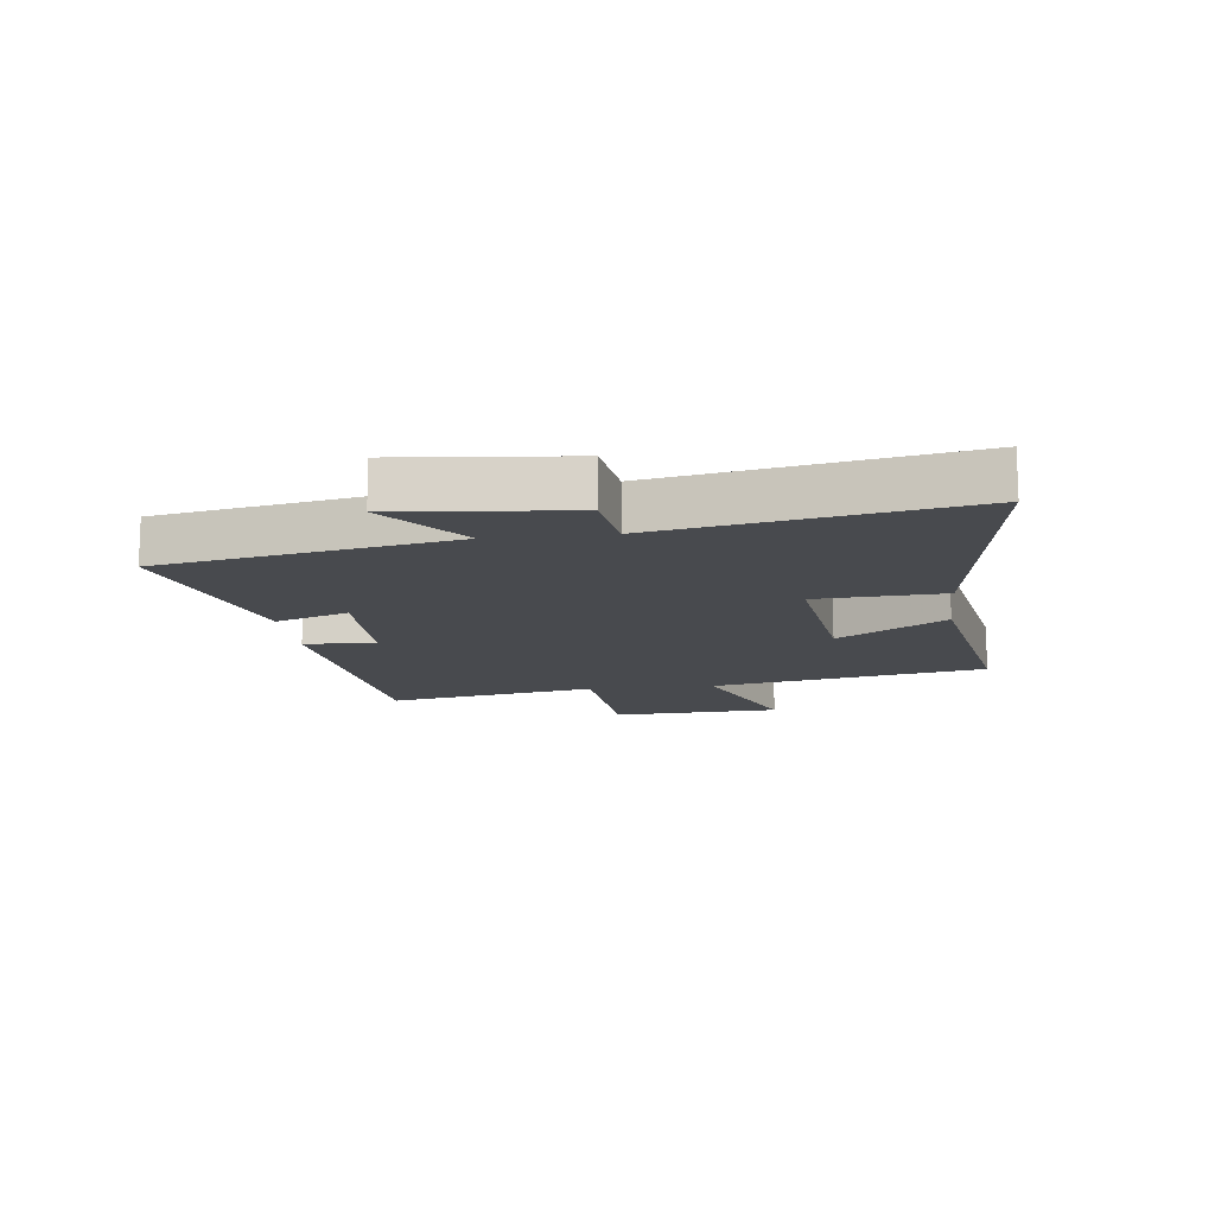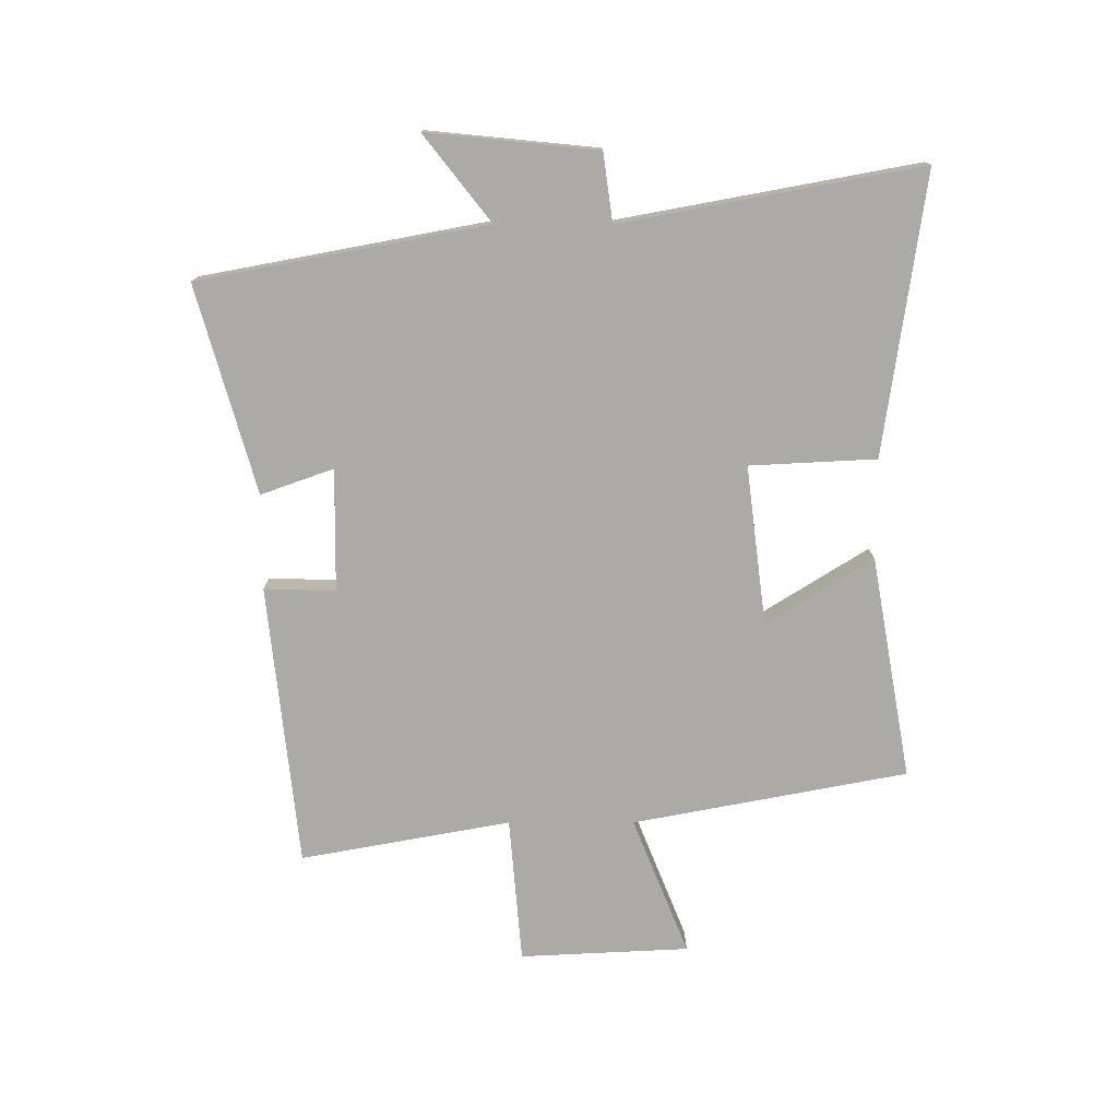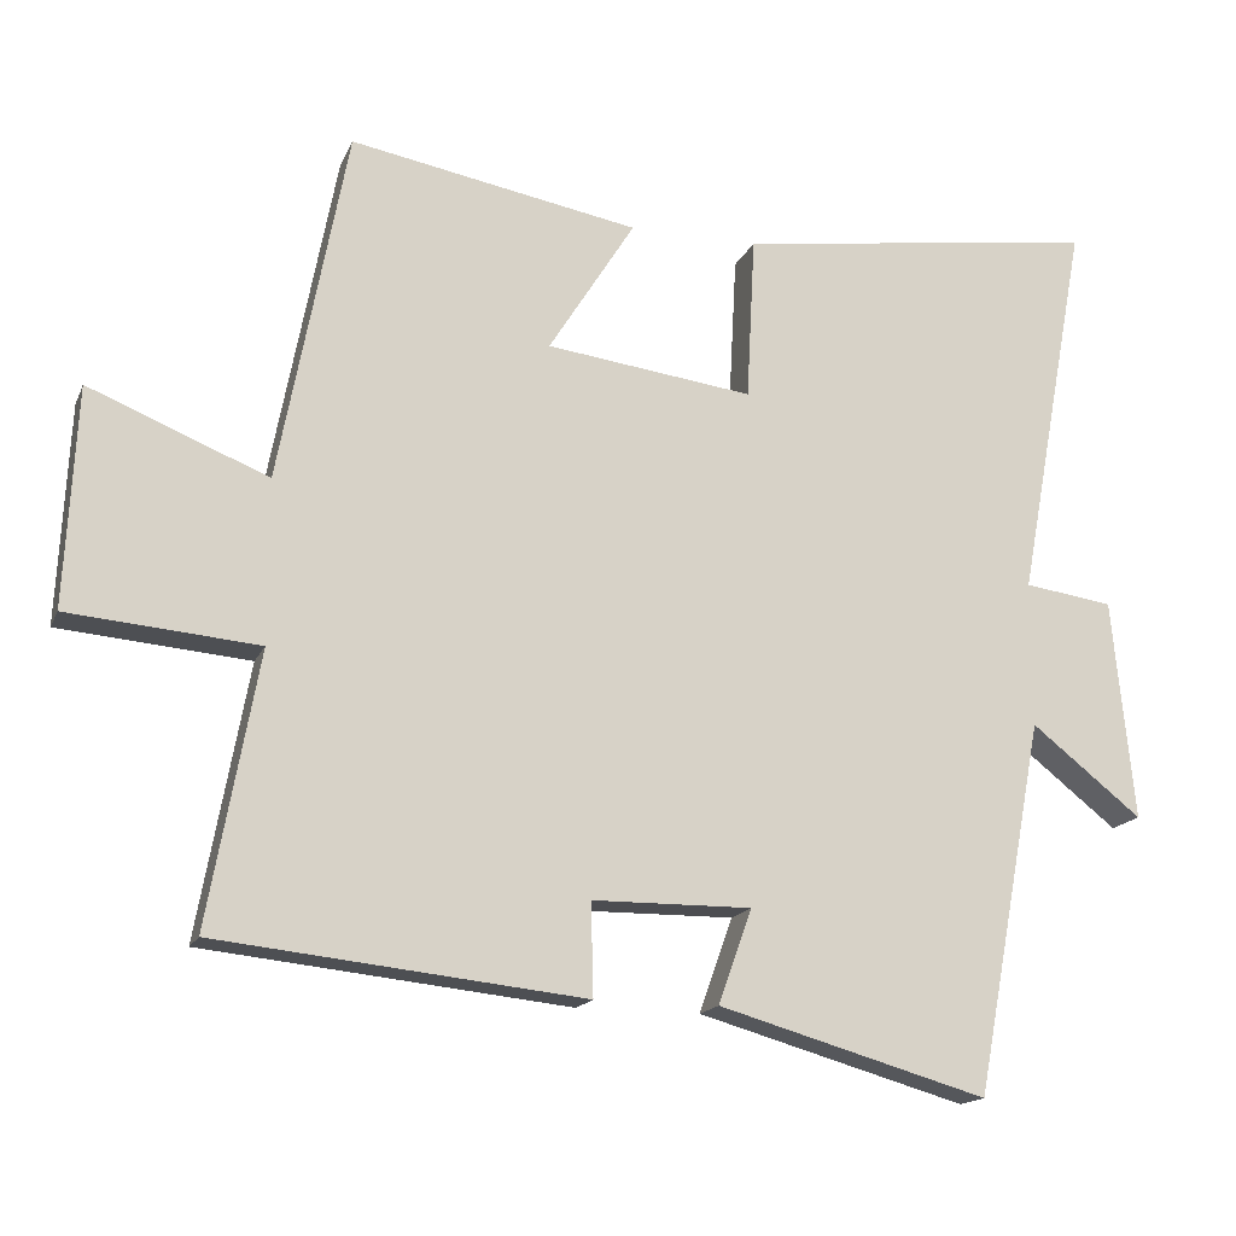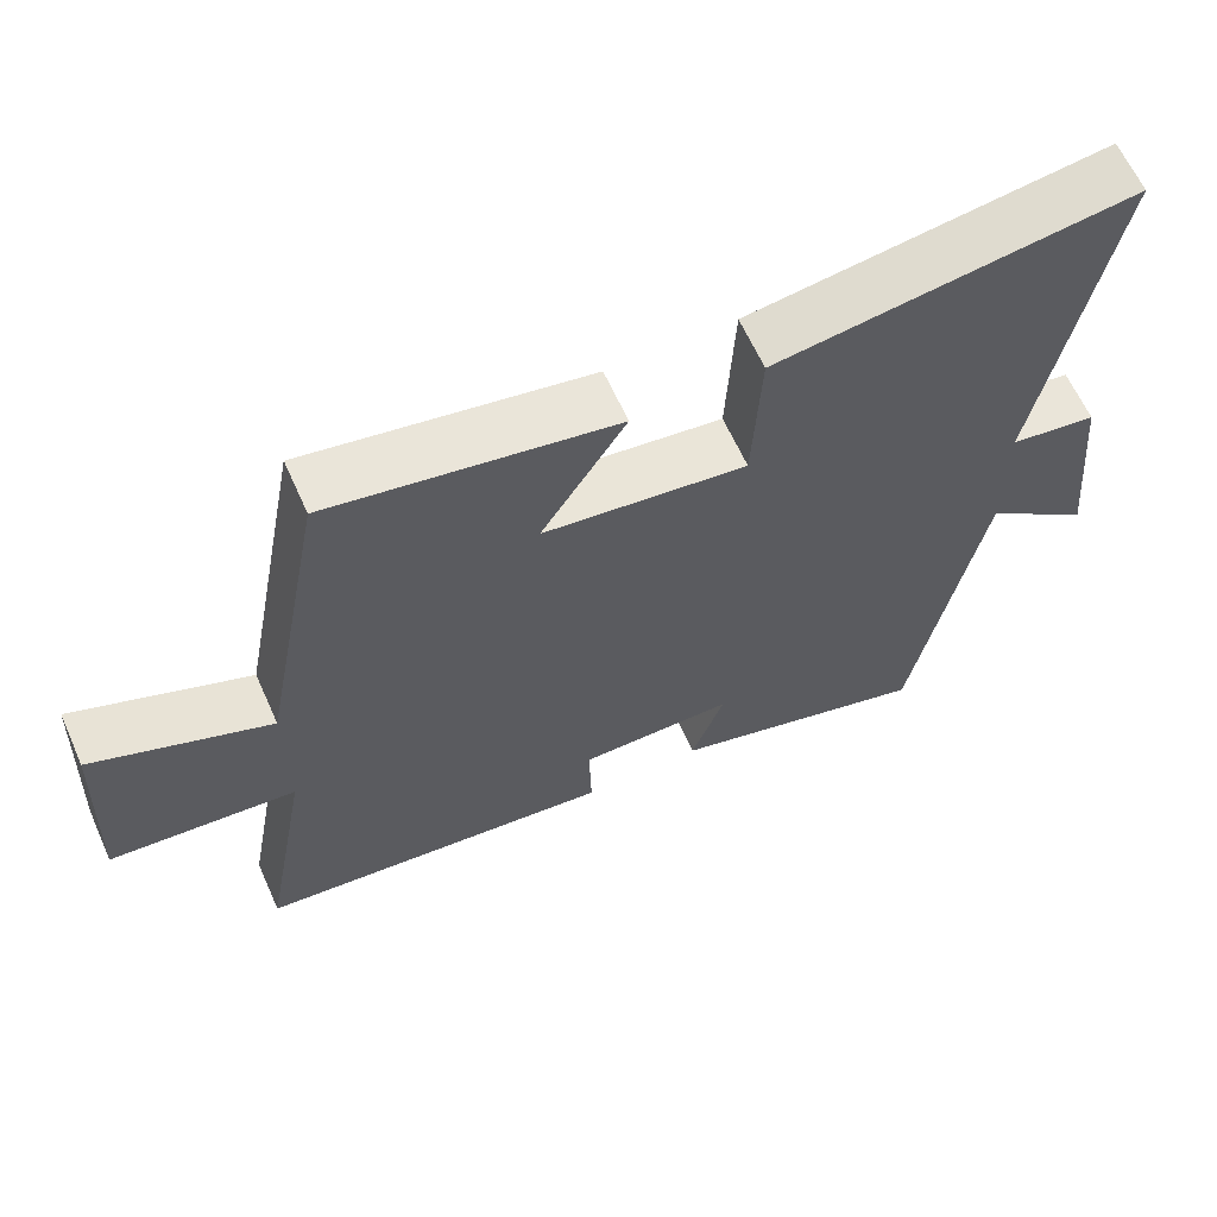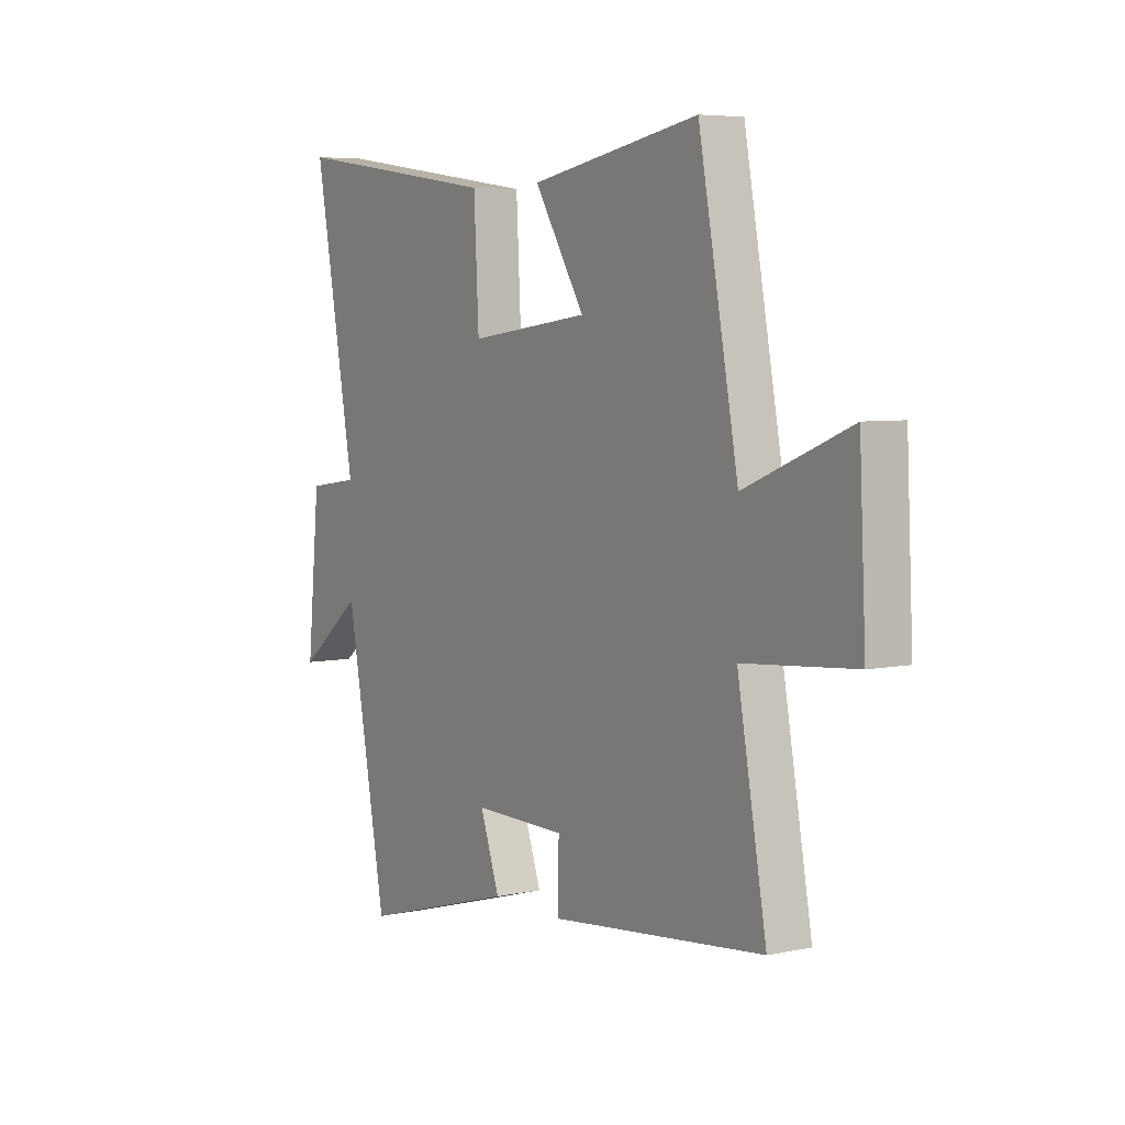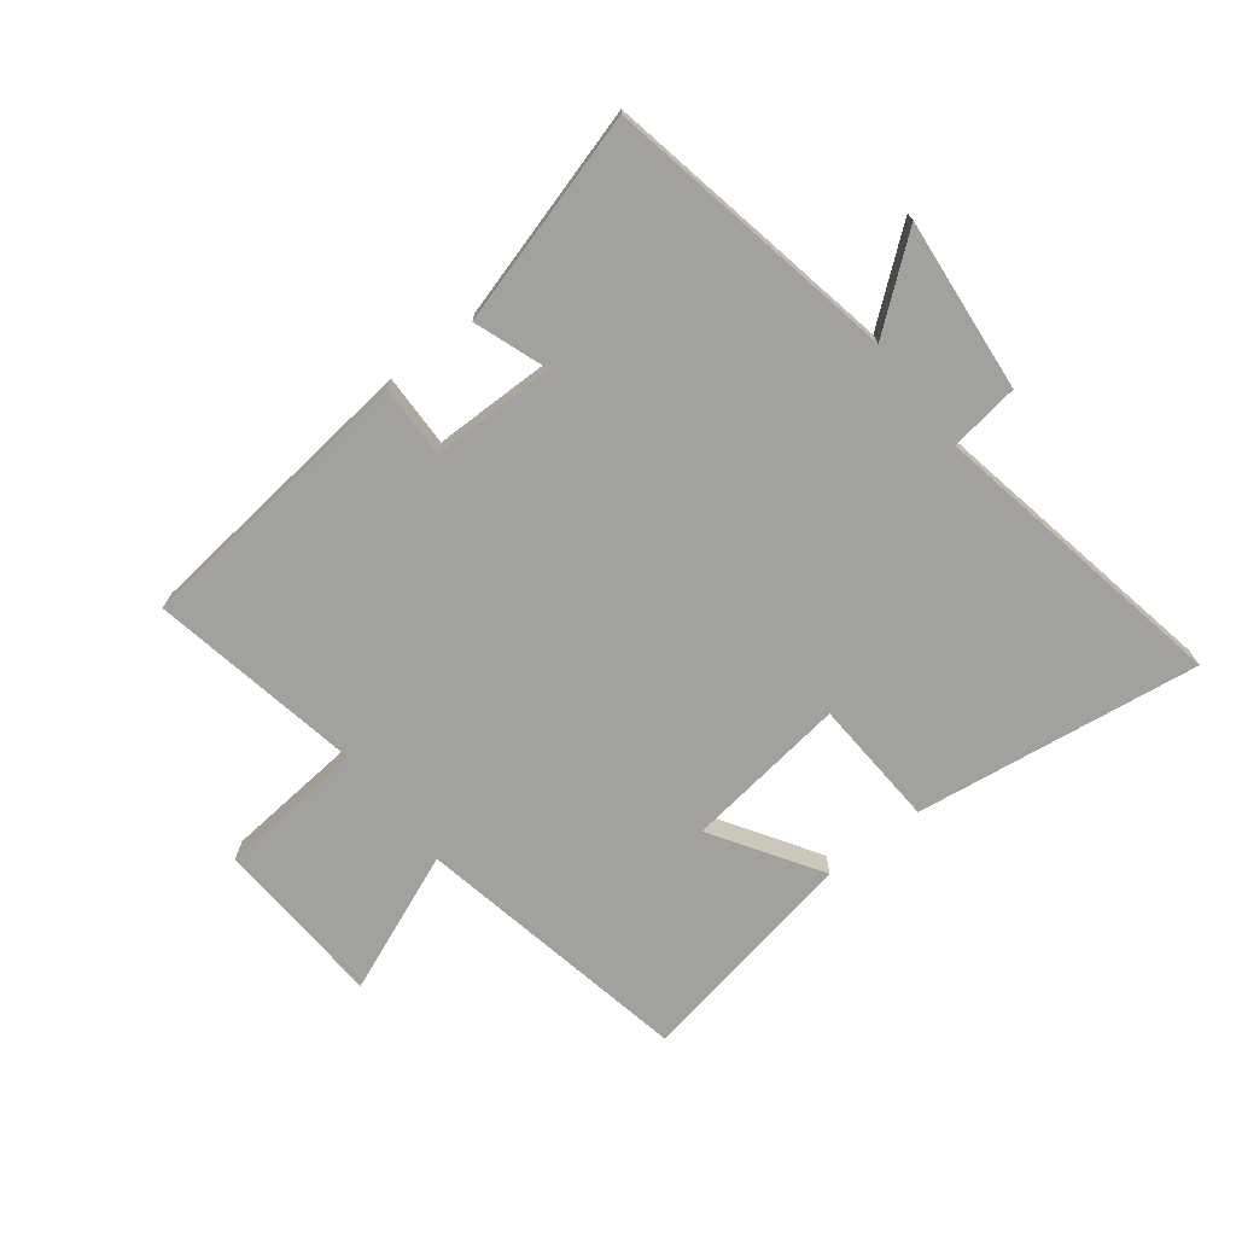
<metadata>
{"format":"obj","ext":"obj","renderer":"f3d","projection":"perspective","resolution":1024,"background":"white","views":[{"elev":-13.3,"azim":-83.1,"up":"+Y"},{"elev":-76.0,"azim":-90.0,"up":"+Y"},{"elev":-16.3,"azim":162.2,"up":"+Z"},{"elev":63.4,"azim":155.8,"up":"+Z"},{"elev":5.6,"azim":57.3,"up":"+Z"},{"elev":-72.1,"azim":-142.0,"up":"+Y"}]}
</metadata>
<code>
v 0.564 0.07 -0.45
v 0.093 0.07 -0.5
v 0.096 0.07 -0.381
v -0.108 0.07 -0.379
v -0.065 0.07 -0.5
v -0.41 0.07 -0.598
v -0.5 0.07 -0.119
v -0.642 0.07 -0.231
v -0.614 0.07 0.053
v -0.5 0.07 0.069
v -0.592 0.07 0.566
v -0.124 0.07 0.5
v -0.113 0.07 0.289
v 0.153 0.07 0.323
v 0.042 0.07 0.5
v 0.413 0.07 0.567
v 0.5 0.07 0.11
v 0.73 0.07 0.203
v 0.744 0.07 -0.079
v 0.5 0.07 -0.1
v 0.564 0 -0.45
v 0.093 0 -0.5
v 0.096 0 -0.381
v -0.108 0 -0.379
v -0.065 0 -0.5
v -0.41 0 -0.598
v -0.5 0 -0.119
v -0.642 0 -0.231
v -0.614 0 0.053
v -0.5 0 0.069
v -0.592 0 0.566
v -0.124 0 0.5
v -0.113 0 0.289
v 0.153 0 0.323
v 0.042 0 0.5
v 0.413 0 0.567
v 0.5 0 0.11
v 0.73 0 0.203
v 0.744 0 -0.079
v 0.5 0 -0.1
f 17 18 19 20
f 16 17 20
f 15 16 20
f 14 15 20
f 13 14 20 1
f 10 11 12 13
f 10 13 1
f 7 8 9 10
f 6 7 10
f 5 6 10
f 4 5 10
f 3 4 10
f 3 10 1
f 1 2 3
f 40 39 38 37
f 40 37 36
f 40 36 35
f 40 35 34
f 21 40 34 33
f 33 32 31 30
f 21 33 30
f 30 29 28 27
f 30 27 26
f 30 26 25
f 30 25 24
f 30 24 23
f 21 30 23
f 23 22 21
f 1 21 22 2
f 2 22 23 3
f 3 23 24 4
f 4 24 25 5
f 5 25 26 6
f 6 26 27 7
f 7 27 28 8
f 8 28 29 9
f 9 29 30 10
f 10 30 31 11
f 11 31 32 12
f 12 32 33 13
f 13 33 34 14
f 14 34 35 15
f 15 35 36 16
f 16 36 37 17
f 17 37 38 18
f 18 38 39 19
f 19 39 40 20
f 20 40 21 1

</code>
